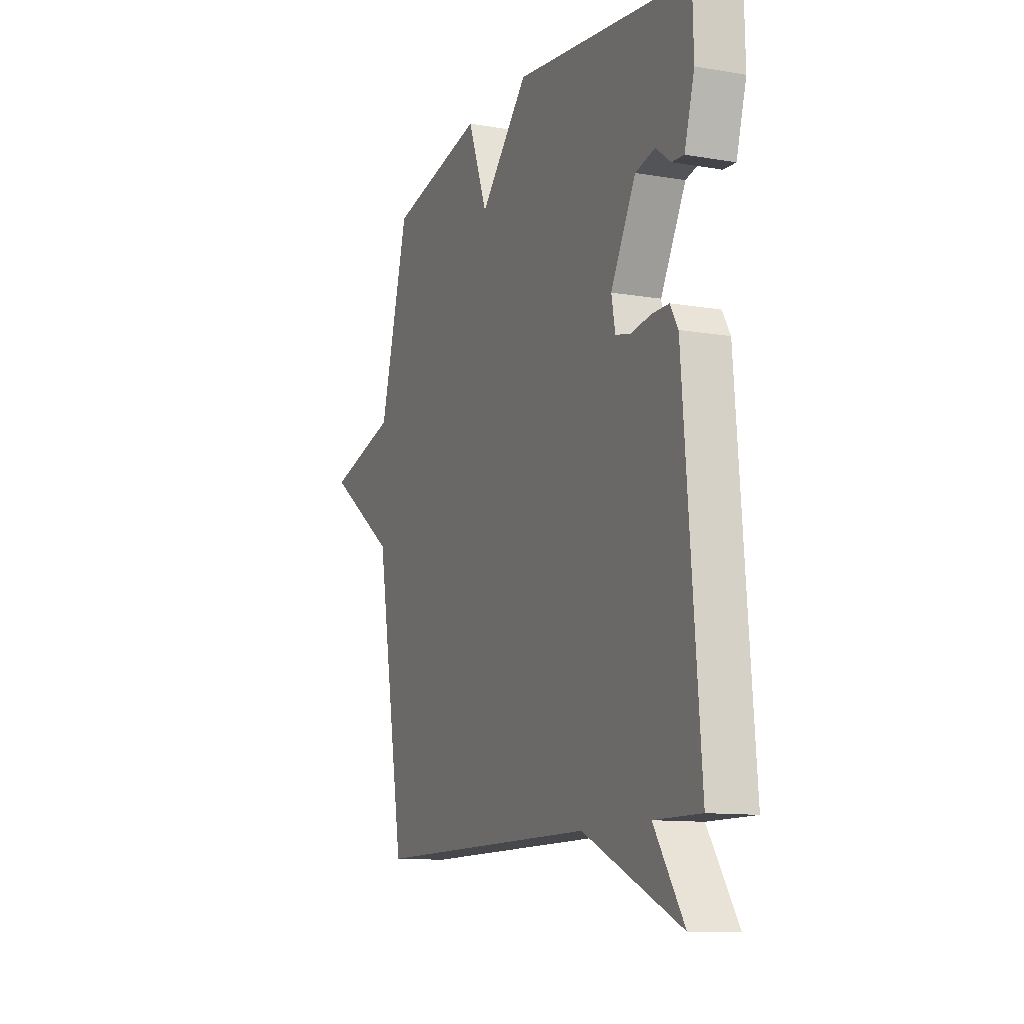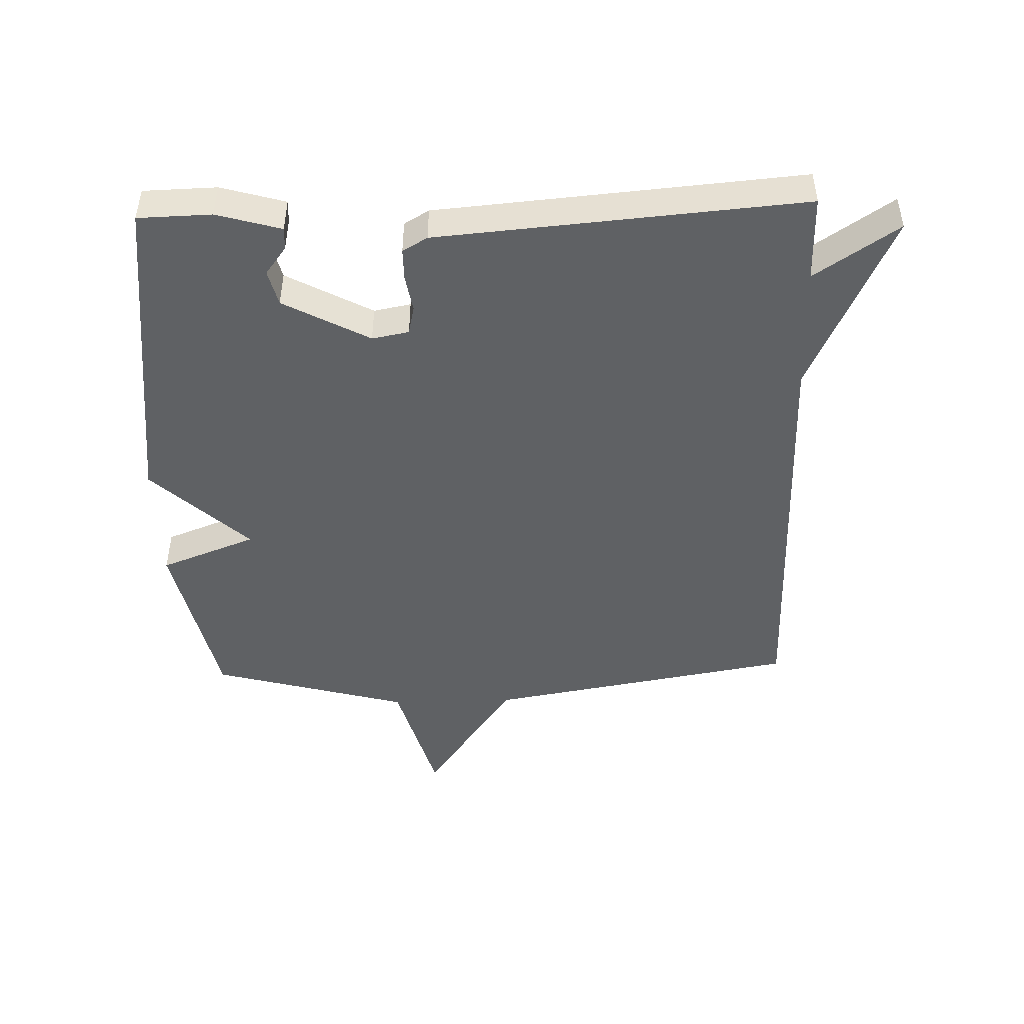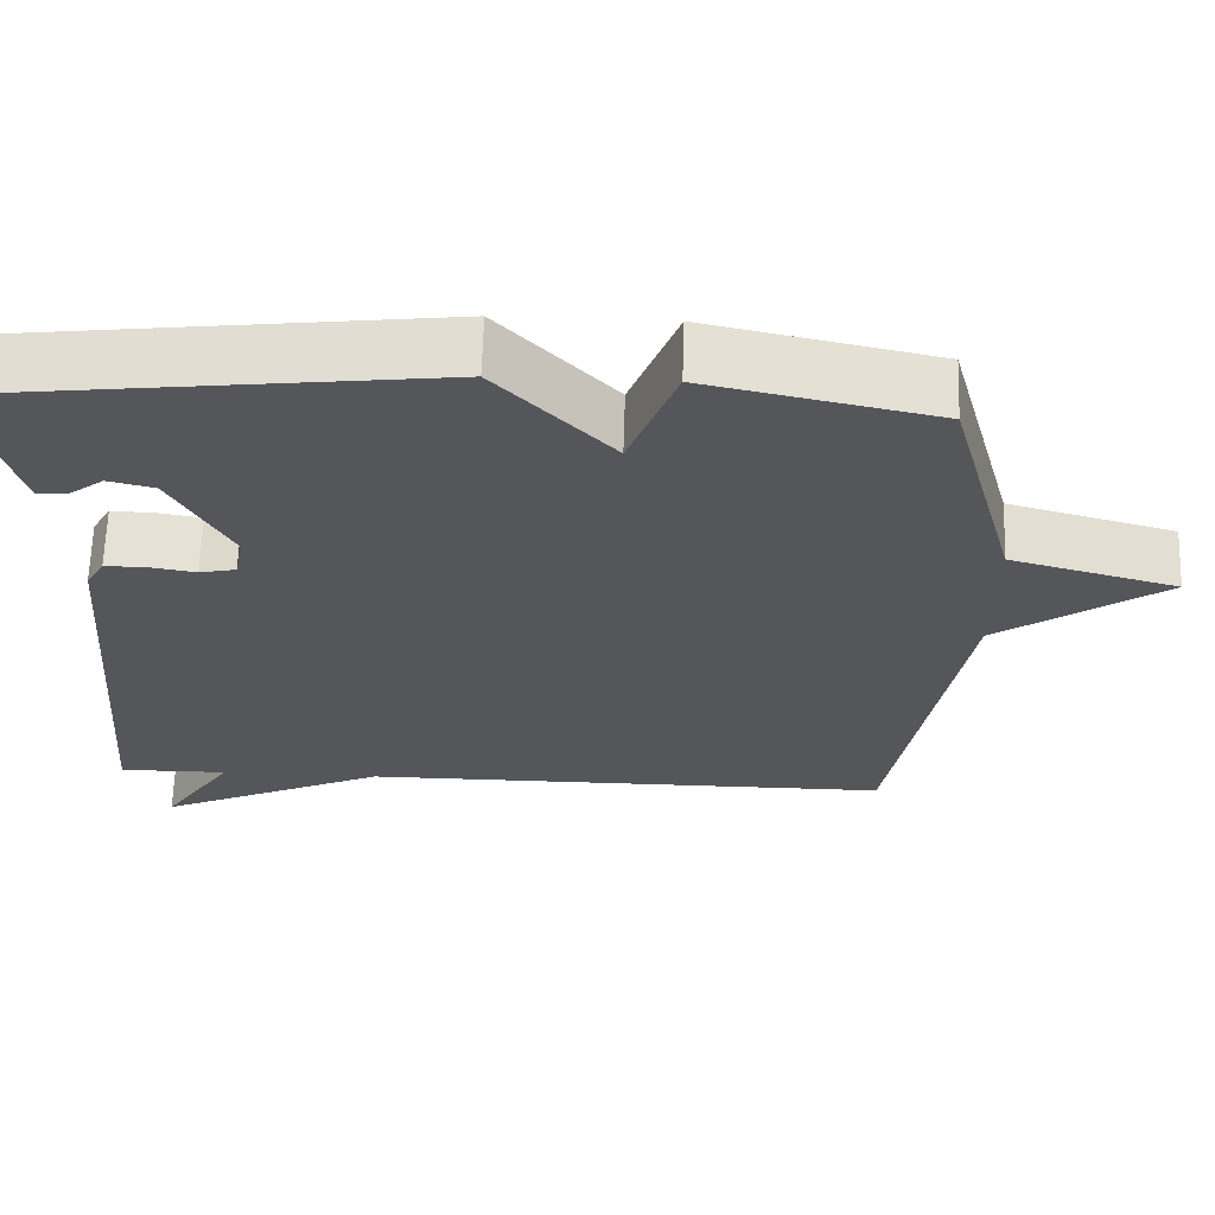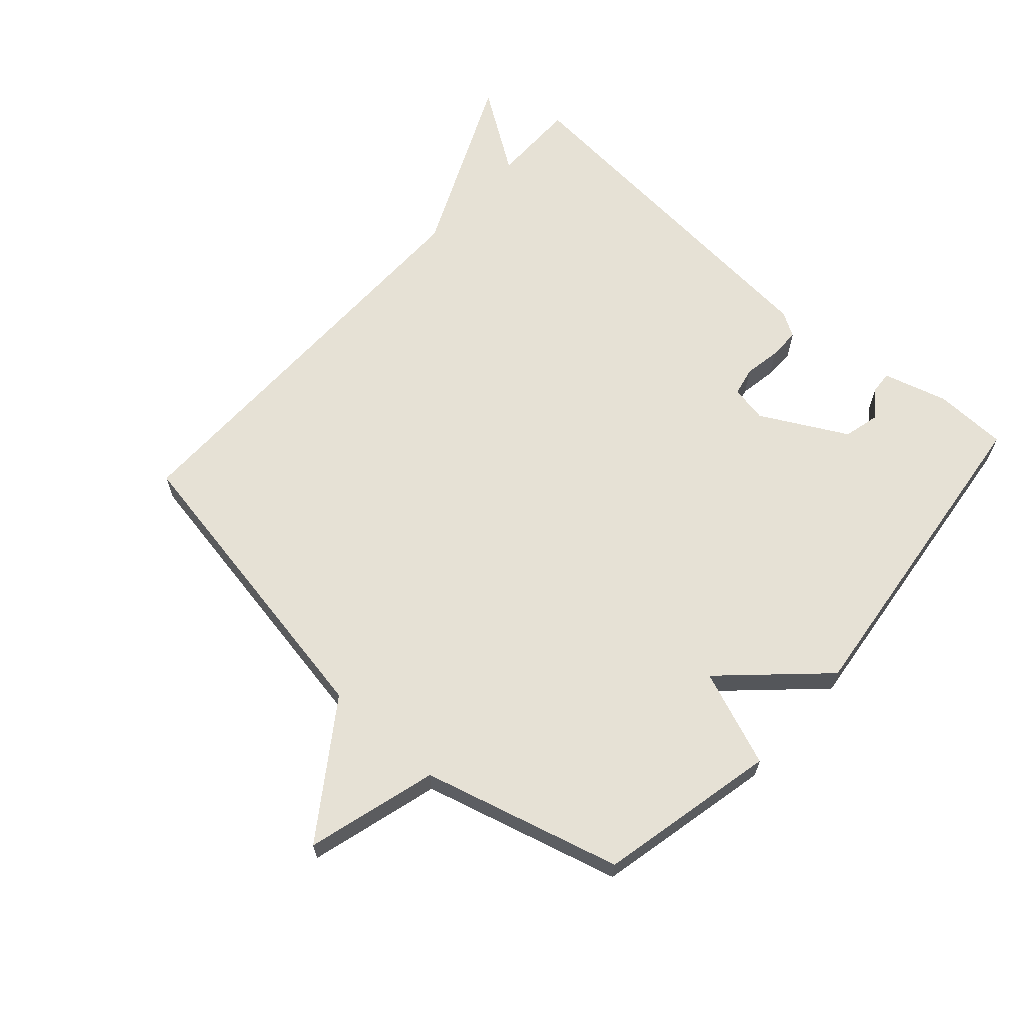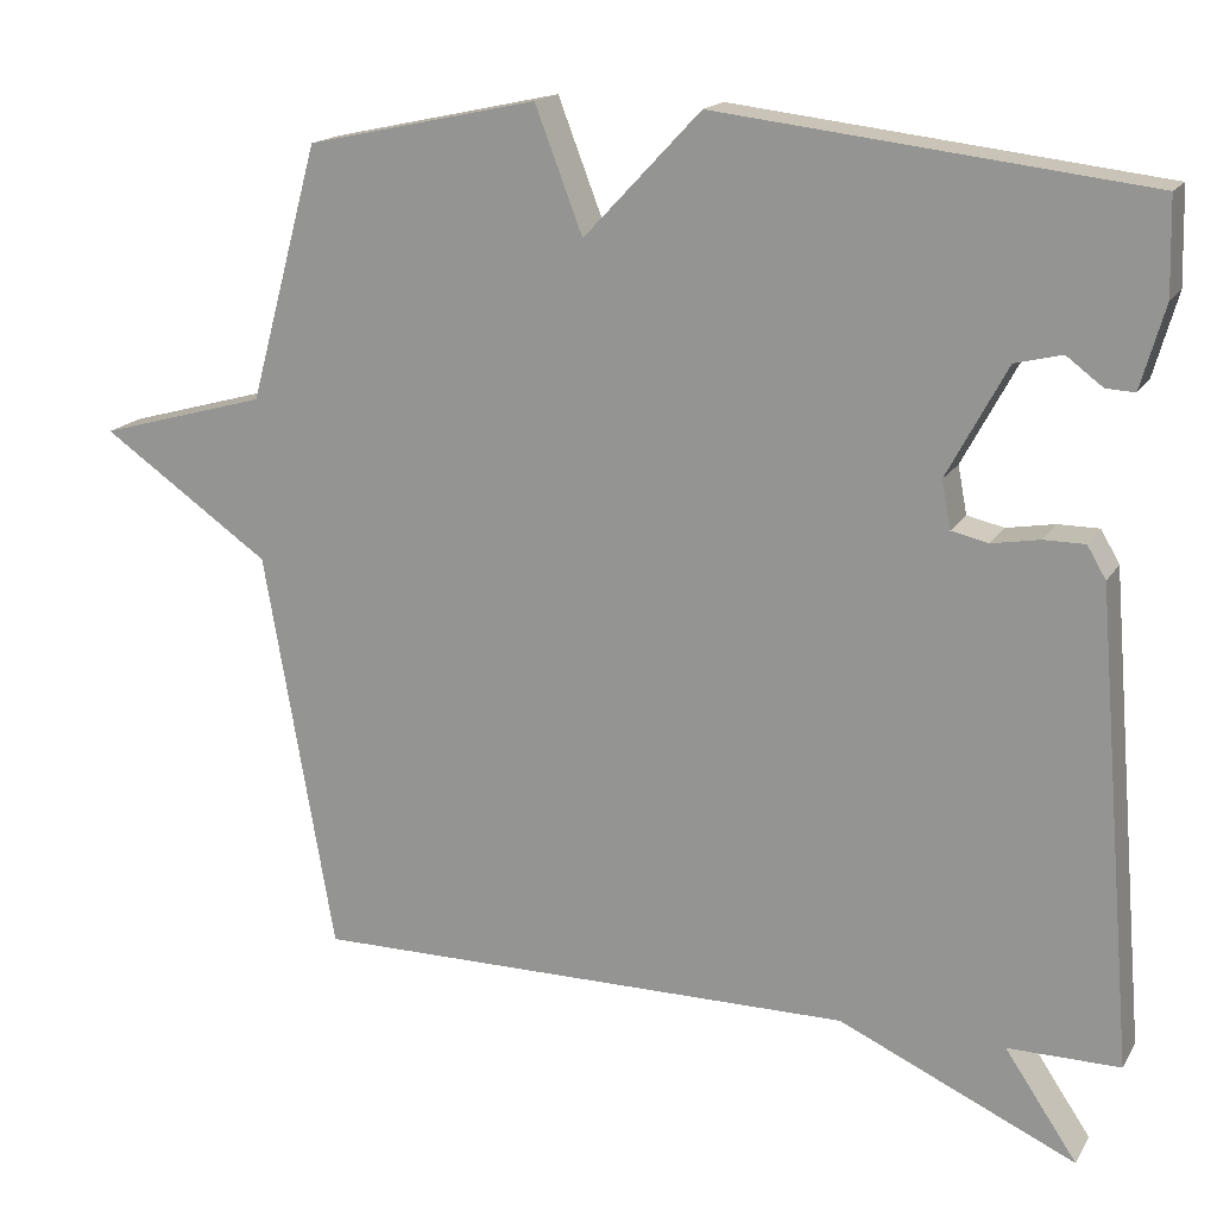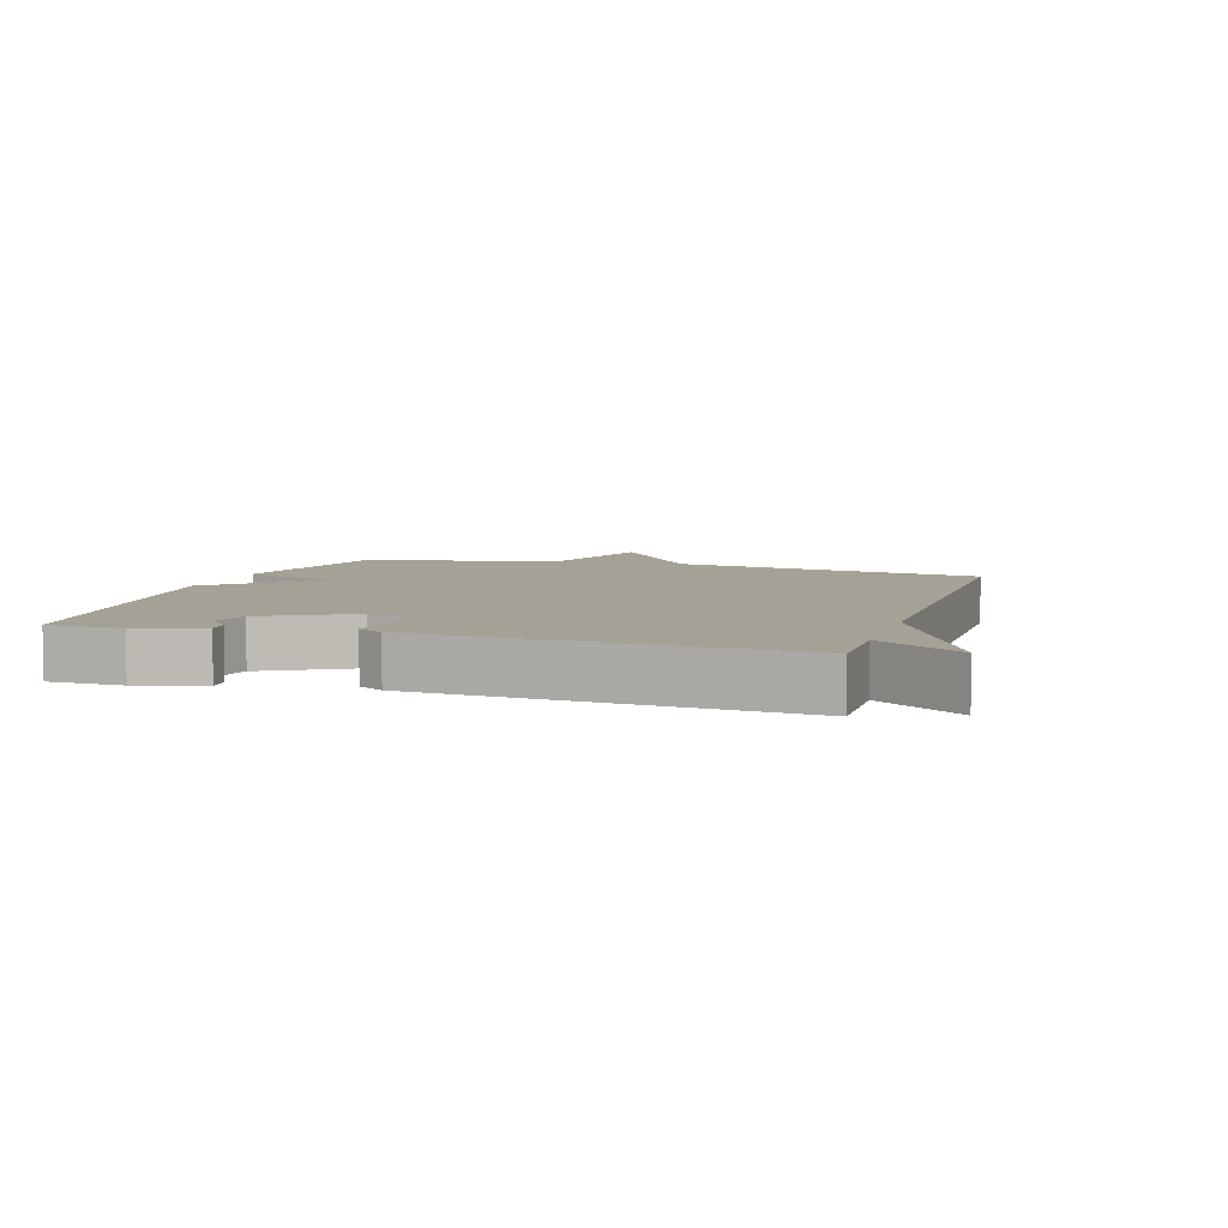
<metadata>
{"format":"obj","ext":"obj","renderer":"f3d","projection":"perspective","resolution":1024,"background":"white","views":[{"elev":-11.3,"azim":67.3,"up":"+Z"},{"elev":-46.6,"azim":91.7,"up":"+Y"},{"elev":64.4,"azim":-178.3,"up":"+Z"},{"elev":64.2,"azim":-48.0,"up":"+Y"},{"elev":16.9,"azim":21.5,"up":"+Z"},{"elev":6.0,"azim":107.0,"up":"+Y"}]}
</metadata>
<code>
v -0.5 0.07 -0.5
v -0.585 0.07 -0.011
v -0.79 0.07 0.132
v -0.585 0.07 0.189
v -0.5 0.07 0.5
v -0.219 0.07 0.561
v -0.161 0.07 0.41
v -0.019 0.07 0.561
v 0.5 0.07 0.5
v 0.503 0.07 0.385
v 0.474 0.07 0.284
v 0.439 0.07 0.286
v 0.395 0.07 0.319
v 0.338 0.07 0.305
v 0.265 0.07 0.17
v 0.276 0.07 0.112
v 0.321 0.07 0.102
v 0.379 0.07 0.112
v 0.429 0.07 0.112
v 0.452 0.07 0.073
v 0.5 0.07 -0.5
v 0.364 0.07 -0.499
v 0.452 0.07 -0.63
v 0.164 0.07 -0.499
v -0.5 0 -0.5
v -0.585 0 -0.011
v -0.79 0 0.132
v -0.585 0 0.189
v -0.5 0 0.5
v -0.219 0 0.561
v -0.161 0 0.41
v -0.019 0 0.561
v 0.5 0 0.5
v 0.503 0 0.385
v 0.474 0 0.284
v 0.439 0 0.286
v 0.395 0 0.319
v 0.338 0 0.305
v 0.265 0 0.17
v 0.276 0 0.112
v 0.321 0 0.102
v 0.379 0 0.112
v 0.429 0 0.112
v 0.452 0 0.073
v 0.5 0 -0.5
v 0.364 0 -0.499
v 0.452 0 -0.63
v 0.164 0 -0.499
f 22 23 24
f 20 21 22
f 19 20 22
f 18 19 22
f 17 18 22
f 16 17 22 24
f 24 1 2
f 16 24 2
f 15 16 2
f 11 12 13
f 10 11 13
f 9 10 13
f 9 13 14
f 8 9 14
f 7 8 14
f 4 5 6 7
f 14 15 2
f 7 14 2
f 4 7 2
f 2 3 4
f 48 47 46
f 46 45 44
f 46 44 43
f 46 43 42
f 46 42 41
f 48 46 41 40
f 26 25 48
f 26 48 40
f 26 40 39
f 37 36 35
f 37 35 34
f 37 34 33
f 38 37 33
f 38 33 32
f 38 32 31
f 31 30 29 28
f 26 39 38
f 26 38 31
f 26 31 28
f 28 27 26
f 1 25 26 2
f 2 26 27 3
f 3 27 28 4
f 4 28 29 5
f 5 29 30 6
f 6 30 31 7
f 7 31 32 8
f 8 32 33 9
f 9 33 34 10
f 10 34 35 11
f 11 35 36 12
f 12 36 37 13
f 13 37 38 14
f 14 38 39 15
f 15 39 40 16
f 16 40 41 17
f 17 41 42 18
f 18 42 43 19
f 19 43 44 20
f 20 44 45 21
f 21 45 46 22
f 22 46 47 23
f 23 47 48 24
f 24 48 25 1

</code>
